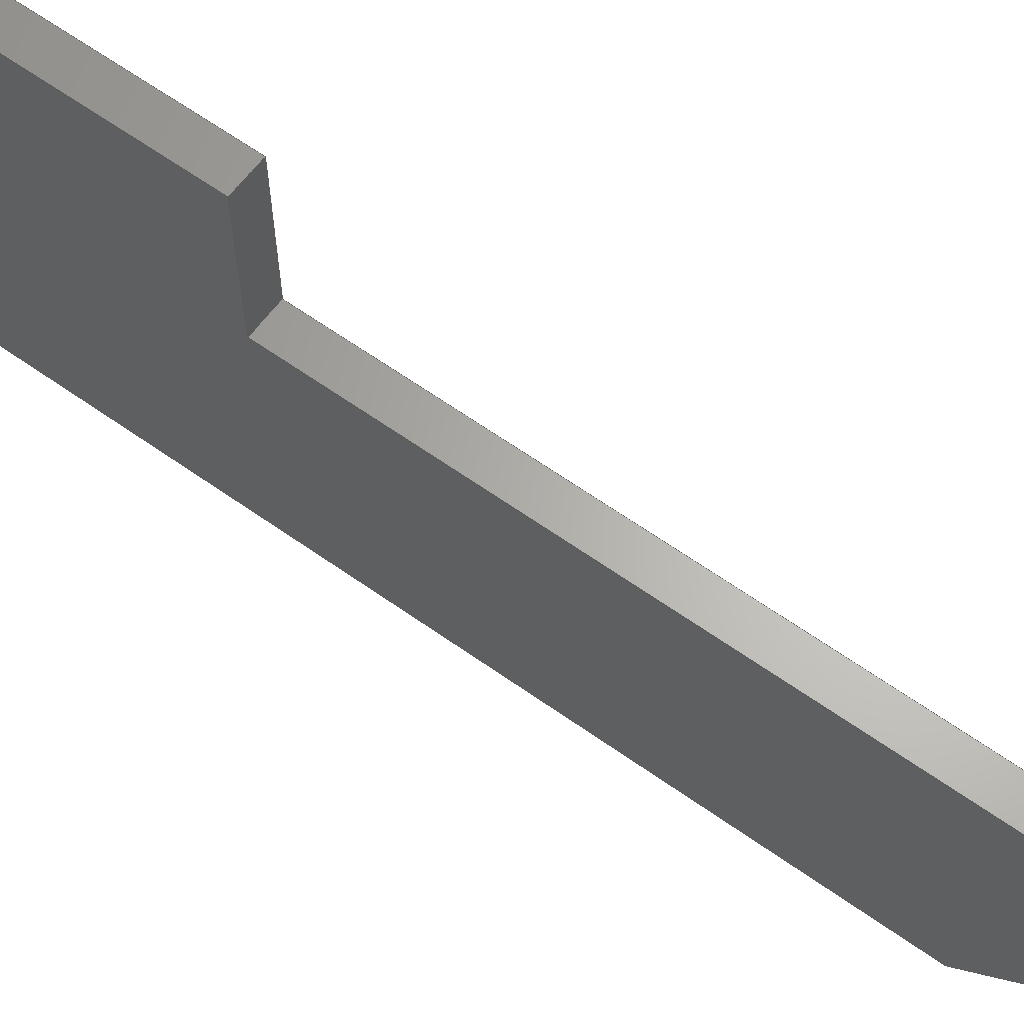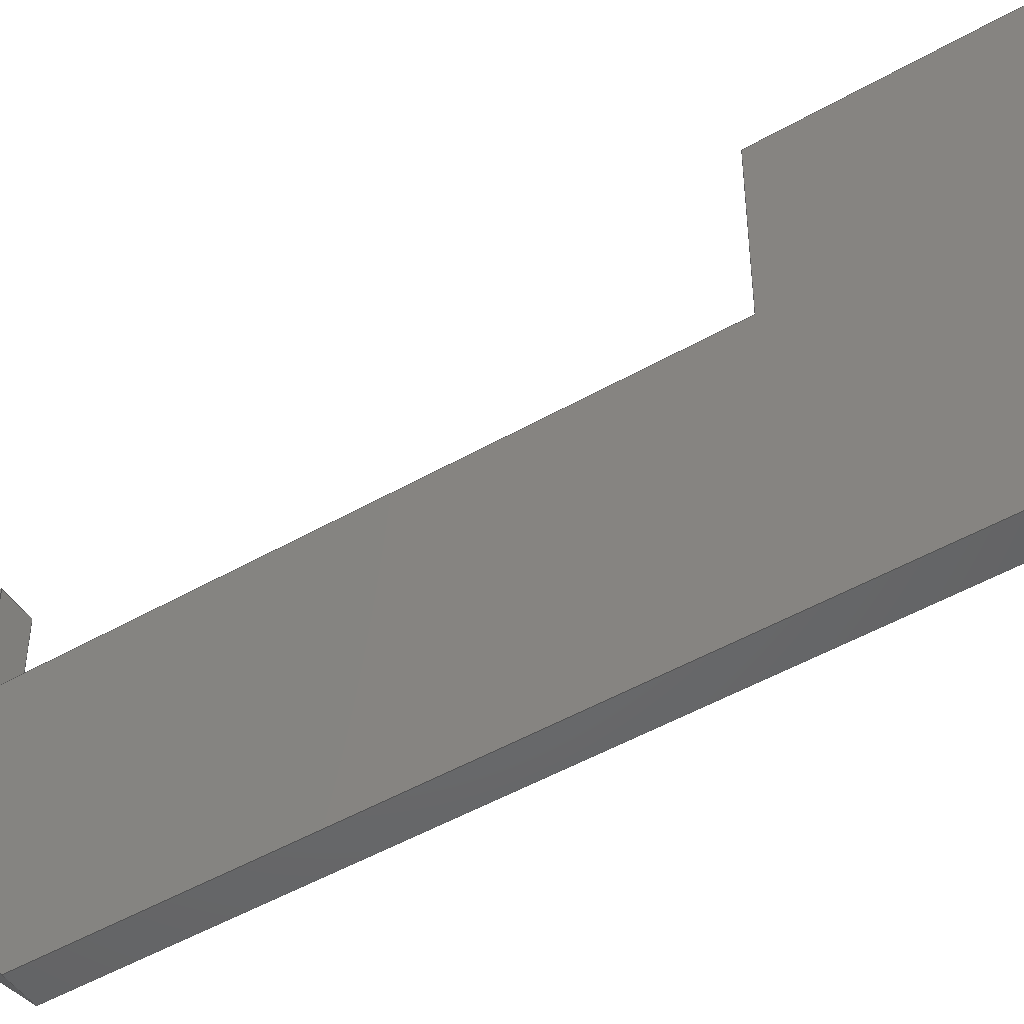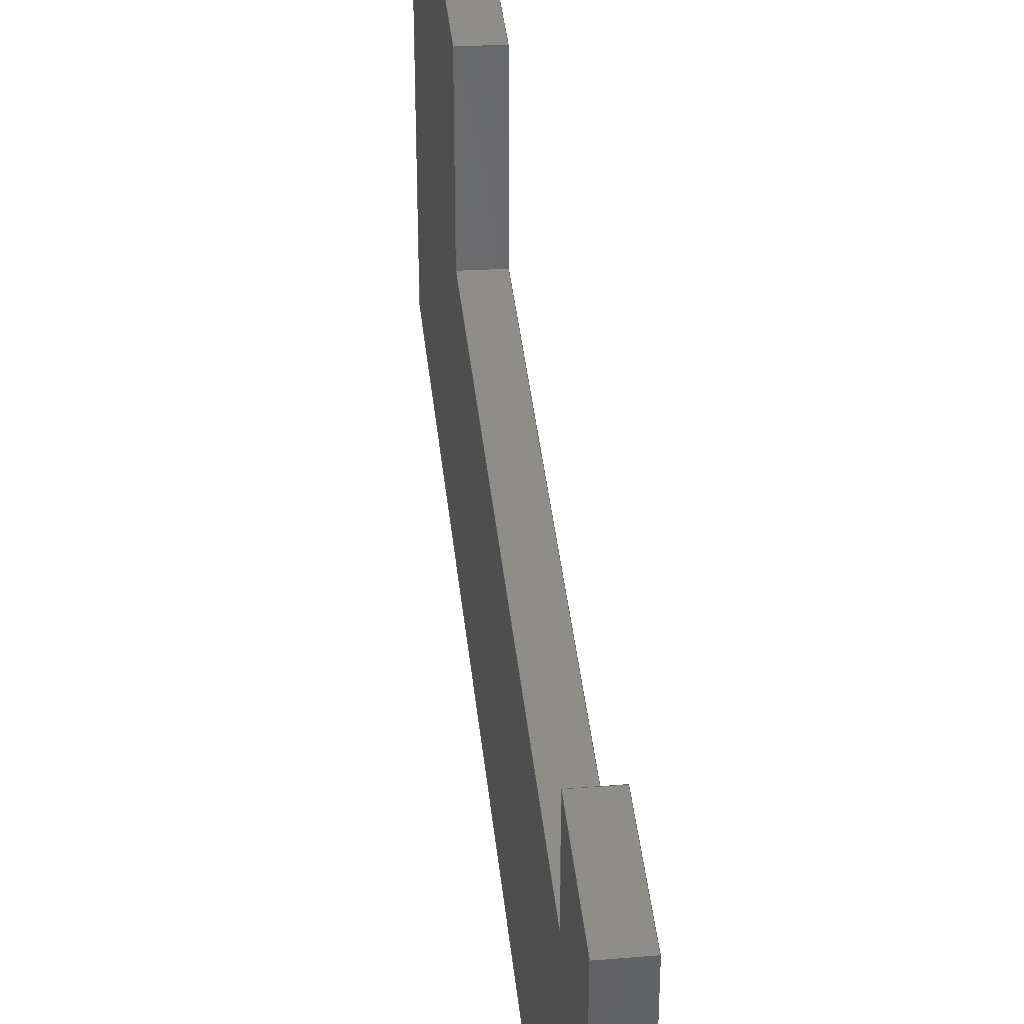
<metadata>
{"format":"step","ext":"step","renderer":"f3d","projection":"perspective","resolution":1024,"background":"white","views":[{"elev":64.5,"azim":-54.6,"up":"+Y"},{"elev":-48.4,"azim":122.8,"up":"+Y"},{"elev":39.3,"azim":-5.9,"up":"+Y"}]}
</metadata>
<code>
ISO-10303-21;
DATA;
#1=MECHANICAL_DESIGN_GEOMETRIC_PRESENTATION_REPRESENTATION('',(#4),#339);
#2=SHAPE_REPRESENTATION_RELATIONSHIP('SRR','None',#346,#3);
#3=ADVANCED_BREP_SHAPE_REPRESENTATION('',(#5),#338);
#4=STYLED_ITEM('',(#355),#5);
#5=MANIFOLD_SOLID_BREP('Body1',#203);
#6=FACE_OUTER_BOUND('',#17,.T.);
#7=FACE_OUTER_BOUND('',#18,.T.);
#8=FACE_OUTER_BOUND('',#19,.T.);
#9=FACE_OUTER_BOUND('',#20,.T.);
#10=FACE_OUTER_BOUND('',#21,.T.);
#11=FACE_OUTER_BOUND('',#22,.T.);
#12=FACE_OUTER_BOUND('',#23,.T.);
#13=FACE_OUTER_BOUND('',#24,.T.);
#14=FACE_OUTER_BOUND('',#25,.T.);
#15=FACE_OUTER_BOUND('',#26,.T.);
#16=FACE_OUTER_BOUND('',#27,.T.);
#17=EDGE_LOOP('',(#127,#128,#129,#130));
#18=EDGE_LOOP('',(#131,#132,#133,#134));
#19=EDGE_LOOP('',(#135,#136,#137,#138));
#20=EDGE_LOOP('',(#139,#140,#141,#142));
#21=EDGE_LOOP('',(#143,#144,#145,#146));
#22=EDGE_LOOP('',(#147,#148,#149,#150));
#23=EDGE_LOOP('',(#151,#152,#153,#154));
#24=EDGE_LOOP('',(#155,#156,#157,#158));
#25=EDGE_LOOP('',(#159,#160,#161,#162,#163,#164,#165,#166,#167));
#26=EDGE_LOOP('',(#168,#169,#170,#171));
#27=EDGE_LOOP('',(#172,#173,#174,#175,#176,#177,#178,#179,#180));
#28=LINE('',#283,#55);
#29=LINE('',#285,#56);
#30=LINE('',#287,#57);
#31=LINE('',#288,#58);
#32=LINE('',#291,#59);
#33=LINE('',#293,#60);
#34=LINE('',#294,#61);
#35=LINE('',#297,#62);
#36=LINE('',#299,#63);
#37=LINE('',#300,#64);
#38=LINE('',#304,#65);
#39=LINE('',#306,#66);
#40=LINE('',#308,#67);
#41=LINE('',#309,#68);
#42=LINE('',#312,#69);
#43=LINE('',#314,#70);
#44=LINE('',#315,#71);
#45=LINE('',#318,#72);
#46=LINE('',#320,#73);
#47=LINE('',#321,#74);
#48=LINE('',#324,#75);
#49=LINE('',#326,#76);
#50=LINE('',#327,#77);
#51=LINE('',#329,#78);
#52=LINE('',#330,#79);
#53=LINE('',#332,#80);
#54=LINE('',#334,#81);
#55=VECTOR('',#232,1);
#56=VECTOR('',#233,1);
#57=VECTOR('',#234,1);
#58=VECTOR('',#235,1);
#59=VECTOR('',#238,1);
#60=VECTOR('',#239,1);
#61=VECTOR('',#240,1);
#62=VECTOR('',#243,1);
#63=VECTOR('',#244,1);
#64=VECTOR('',#245,1);
#65=VECTOR('',#248,1);
#66=VECTOR('',#249,1);
#67=VECTOR('',#250,1);
#68=VECTOR('',#251,1);
#69=VECTOR('',#254,1);
#70=VECTOR('',#255,1);
#71=VECTOR('',#256,1);
#72=VECTOR('',#259,1);
#73=VECTOR('',#260,1);
#74=VECTOR('',#261,1);
#75=VECTOR('',#264,1);
#76=VECTOR('',#265,1);
#77=VECTOR('',#266,1);
#78=VECTOR('',#269,1);
#79=VECTOR('',#270,1);
#80=VECTOR('',#273,1);
#81=VECTOR('',#276,1);
#82=VERTEX_POINT('',#281);
#83=VERTEX_POINT('',#282);
#84=VERTEX_POINT('',#284);
#85=VERTEX_POINT('',#286);
#86=VERTEX_POINT('',#290);
#87=VERTEX_POINT('',#292);
#88=VERTEX_POINT('',#296);
#89=VERTEX_POINT('',#298);
#90=VERTEX_POINT('',#302);
#91=VERTEX_POINT('',#303);
#92=VERTEX_POINT('',#305);
#93=VERTEX_POINT('',#307);
#94=VERTEX_POINT('',#311);
#95=VERTEX_POINT('',#313);
#96=VERTEX_POINT('',#317);
#97=VERTEX_POINT('',#319);
#98=VERTEX_POINT('',#323);
#99=VERTEX_POINT('',#325);
#100=EDGE_CURVE('',#82,#83,#28,.T.);
#101=EDGE_CURVE('',#84,#82,#29,.T.);
#102=EDGE_CURVE('',#85,#84,#30,.T.);
#103=EDGE_CURVE('',#83,#85,#31,.T.);
#104=EDGE_CURVE('',#82,#86,#32,.T.);
#105=EDGE_CURVE('',#87,#86,#33,.T.);
#106=EDGE_CURVE('',#84,#87,#34,.T.);
#107=EDGE_CURVE('',#88,#85,#35,.T.);
#108=EDGE_CURVE('',#89,#88,#36,.T.);
#109=EDGE_CURVE('',#83,#89,#37,.T.);
#110=EDGE_CURVE('',#90,#91,#38,.T.);
#111=EDGE_CURVE('',#90,#92,#39,.T.);
#112=EDGE_CURVE('',#93,#92,#40,.T.);
#113=EDGE_CURVE('',#91,#93,#41,.T.);
#114=EDGE_CURVE('',#92,#94,#42,.T.);
#115=EDGE_CURVE('',#94,#95,#43,.T.);
#116=EDGE_CURVE('',#95,#93,#44,.T.);
#117=EDGE_CURVE('',#91,#96,#45,.T.);
#118=EDGE_CURVE('',#96,#97,#46,.T.);
#119=EDGE_CURVE('',#97,#90,#47,.T.);
#120=EDGE_CURVE('',#96,#98,#48,.T.);
#121=EDGE_CURVE('',#99,#98,#49,.T.);
#122=EDGE_CURVE('',#97,#99,#50,.T.);
#123=EDGE_CURVE('',#86,#99,#51,.T.);
#124=EDGE_CURVE('',#98,#87,#52,.T.);
#125=EDGE_CURVE('',#88,#95,#53,.T.);
#126=EDGE_CURVE('',#89,#94,#54,.T.);
#127=ORIENTED_EDGE('',*,*,#100,.F.);
#128=ORIENTED_EDGE('',*,*,#101,.F.);
#129=ORIENTED_EDGE('',*,*,#102,.F.);
#130=ORIENTED_EDGE('',*,*,#103,.F.);
#131=ORIENTED_EDGE('',*,*,#101,.T.);
#132=ORIENTED_EDGE('',*,*,#104,.T.);
#133=ORIENTED_EDGE('',*,*,#105,.F.);
#134=ORIENTED_EDGE('',*,*,#106,.F.);
#135=ORIENTED_EDGE('',*,*,#103,.T.);
#136=ORIENTED_EDGE('',*,*,#107,.F.);
#137=ORIENTED_EDGE('',*,*,#108,.F.);
#138=ORIENTED_EDGE('',*,*,#109,.F.);
#139=ORIENTED_EDGE('',*,*,#110,.F.);
#140=ORIENTED_EDGE('',*,*,#111,.T.);
#141=ORIENTED_EDGE('',*,*,#112,.F.);
#142=ORIENTED_EDGE('',*,*,#113,.F.);
#143=ORIENTED_EDGE('',*,*,#112,.T.);
#144=ORIENTED_EDGE('',*,*,#114,.T.);
#145=ORIENTED_EDGE('',*,*,#115,.T.);
#146=ORIENTED_EDGE('',*,*,#116,.T.);
#147=ORIENTED_EDGE('',*,*,#110,.T.);
#148=ORIENTED_EDGE('',*,*,#117,.T.);
#149=ORIENTED_EDGE('',*,*,#118,.T.);
#150=ORIENTED_EDGE('',*,*,#119,.T.);
#151=ORIENTED_EDGE('',*,*,#118,.F.);
#152=ORIENTED_EDGE('',*,*,#120,.T.);
#153=ORIENTED_EDGE('',*,*,#121,.F.);
#154=ORIENTED_EDGE('',*,*,#122,.F.);
#155=ORIENTED_EDGE('',*,*,#105,.T.);
#156=ORIENTED_EDGE('',*,*,#123,.T.);
#157=ORIENTED_EDGE('',*,*,#121,.T.);
#158=ORIENTED_EDGE('',*,*,#124,.T.);
#159=ORIENTED_EDGE('',*,*,#102,.T.);
#160=ORIENTED_EDGE('',*,*,#106,.T.);
#161=ORIENTED_EDGE('',*,*,#124,.F.);
#162=ORIENTED_EDGE('',*,*,#120,.F.);
#163=ORIENTED_EDGE('',*,*,#117,.F.);
#164=ORIENTED_EDGE('',*,*,#113,.T.);
#165=ORIENTED_EDGE('',*,*,#116,.F.);
#166=ORIENTED_EDGE('',*,*,#125,.F.);
#167=ORIENTED_EDGE('',*,*,#107,.T.);
#168=ORIENTED_EDGE('',*,*,#108,.T.);
#169=ORIENTED_EDGE('',*,*,#125,.T.);
#170=ORIENTED_EDGE('',*,*,#115,.F.);
#171=ORIENTED_EDGE('',*,*,#126,.F.);
#172=ORIENTED_EDGE('',*,*,#100,.T.);
#173=ORIENTED_EDGE('',*,*,#109,.T.);
#174=ORIENTED_EDGE('',*,*,#126,.T.);
#175=ORIENTED_EDGE('',*,*,#114,.F.);
#176=ORIENTED_EDGE('',*,*,#111,.F.);
#177=ORIENTED_EDGE('',*,*,#119,.F.);
#178=ORIENTED_EDGE('',*,*,#122,.T.);
#179=ORIENTED_EDGE('',*,*,#123,.F.);
#180=ORIENTED_EDGE('',*,*,#104,.F.);
#181=PLANE('',#217);
#182=PLANE('',#218);
#183=PLANE('',#219);
#184=PLANE('',#220);
#185=PLANE('',#221);
#186=PLANE('',#222);
#187=PLANE('',#223);
#188=PLANE('',#224);
#189=PLANE('',#225);
#190=PLANE('',#226);
#191=PLANE('',#227);
#192=ADVANCED_FACE('',(#6),#181,.F.);
#193=ADVANCED_FACE('',(#7),#182,.T.);
#194=ADVANCED_FACE('',(#8),#183,.F.);
#195=ADVANCED_FACE('',(#9),#184,.T.);
#196=ADVANCED_FACE('',(#10),#185,.T.);
#197=ADVANCED_FACE('',(#11),#186,.T.);
#198=ADVANCED_FACE('',(#12),#187,.T.);
#199=ADVANCED_FACE('',(#13),#188,.T.);
#200=ADVANCED_FACE('',(#14),#189,.T.);
#201=ADVANCED_FACE('',(#15),#190,.T.);
#202=ADVANCED_FACE('',(#16),#191,.T.);
#203=CLOSED_SHELL('',(#192,#193,#194,#195,#196,#197,#198,#199,#200,#201,
#202));
#204=DERIVED_UNIT_ELEMENT(#206,1);
#205=DERIVED_UNIT_ELEMENT(#341,3);
#206=(
MASS_UNIT()
NAMED_UNIT(*)
SI_UNIT(.KILO.,.GRAM.)
);
#207=DERIVED_UNIT((#204,#205));
#208=MEASURE_REPRESENTATION_ITEM('density measure',
POSITIVE_RATIO_MEASURE(7850),#207);
#209=PROPERTY_DEFINITION_REPRESENTATION(#214,#211);
#210=PROPERTY_DEFINITION_REPRESENTATION(#215,#212);
#211=REPRESENTATION('material name',(#213),#338);
#212=REPRESENTATION('density',(#208),#338);
#213=DESCRIPTIVE_REPRESENTATION_ITEM('Steel','Steel');
#214=PROPERTY_DEFINITION('material property','material name',#348);
#215=PROPERTY_DEFINITION('material property','density of part',#348);
#216=AXIS2_PLACEMENT_3D('placement',#279,#228,#229);
#217=AXIS2_PLACEMENT_3D('',#280,#230,#231);
#218=AXIS2_PLACEMENT_3D('',#289,#236,#237);
#219=AXIS2_PLACEMENT_3D('',#295,#241,#242);
#220=AXIS2_PLACEMENT_3D('',#301,#246,#247);
#221=AXIS2_PLACEMENT_3D('',#310,#252,#253);
#222=AXIS2_PLACEMENT_3D('',#316,#257,#258);
#223=AXIS2_PLACEMENT_3D('',#322,#262,#263);
#224=AXIS2_PLACEMENT_3D('',#328,#267,#268);
#225=AXIS2_PLACEMENT_3D('',#331,#271,#272);
#226=AXIS2_PLACEMENT_3D('',#333,#274,#275);
#227=AXIS2_PLACEMENT_3D('',#335,#277,#278);
#228=DIRECTION('axis',(0,0,1));
#229=DIRECTION('refdir',(1,0,0));
#230=DIRECTION('center_axis',(0,0.6904,-0.7235));
#231=DIRECTION('ref_axis',(0,0.7235,0.6904));
#232=DIRECTION('',(0,-0.7235,-0.6904));
#233=DIRECTION('',(1,0,0));
#234=DIRECTION('',(0,0.7235,0.6904));
#235=DIRECTION('',(-1,0,0));
#236=DIRECTION('center_axis',(0,0,1));
#237=DIRECTION('ref_axis',(1,0,0));
#238=DIRECTION('',(0,1,0));
#239=DIRECTION('',(1,0,0));
#240=DIRECTION('',(0,1,0));
#241=DIRECTION('center_axis',(0,1,0));
#242=DIRECTION('ref_axis',(1,0,0));
#243=DIRECTION('',(0,0,1));
#244=DIRECTION('',(-1,0,0));
#245=DIRECTION('',(0,0,-1));
#246=DIRECTION('center_axis',(-0.03678,0,0.9993));
#247=DIRECTION('ref_axis',(0.9993,0,0.03678));
#248=DIRECTION('',(-0.9993,0,-0.03678));
#249=DIRECTION('',(0,1,0));
#250=DIRECTION('',(0.9993,0,0.03678));
#251=DIRECTION('',(0,1,0));
#252=DIRECTION('center_axis',(0,1,0));
#253=DIRECTION('ref_axis',(0,0,1));
#254=DIRECTION('',(0,0,-1));
#255=DIRECTION('',(-1,0,0));
#256=DIRECTION('',(0,0,1));
#257=DIRECTION('center_axis',(0,1,0));
#258=DIRECTION('ref_axis',(0,0,1));
#259=DIRECTION('',(0,0,1));
#260=DIRECTION('',(1,0,0));
#261=DIRECTION('',(0,0,-1));
#262=DIRECTION('center_axis',(0,0,-1));
#263=DIRECTION('ref_axis',(-1,0,0));
#264=DIRECTION('',(0,1,0));
#265=DIRECTION('',(-1,0,0));
#266=DIRECTION('',(0,1,0));
#267=DIRECTION('center_axis',(0,1,0));
#268=DIRECTION('ref_axis',(0,0,1));
#269=DIRECTION('',(0,0,-1));
#270=DIRECTION('',(0,0,1));
#271=DIRECTION('center_axis',(-1,0,0));
#272=DIRECTION('ref_axis',(0,0,1));
#273=DIRECTION('',(0,1,0));
#274=DIRECTION('center_axis',(0,0,-1));
#275=DIRECTION('ref_axis',(-1,0,0));
#276=DIRECTION('',(0,1,0));
#277=DIRECTION('center_axis',(1,0,0));
#278=DIRECTION('ref_axis',(0,0,-1));
#279=CARTESIAN_POINT('',(0,0,0));
#280=CARTESIAN_POINT('Origin',(-0.1,0,2.6));
#281=CARTESIAN_POINT('',(0,0.524,3.1));
#282=CARTESIAN_POINT('',(0,0,2.6));
#283=CARTESIAN_POINT('',(0,0.1249,2.719));
#284=CARTESIAN_POINT('',(-0.1,0.524,3.1));
#285=CARTESIAN_POINT('',(-0.1,0.524,3.1));
#286=CARTESIAN_POINT('',(-0.1,0,2.6));
#287=CARTESIAN_POINT('',(-0.1,-0.6493,1.98));
#288=CARTESIAN_POINT('',(-0.075,0,2.6));
#289=CARTESIAN_POINT('Origin',(-0.1,0,3.1));
#290=CARTESIAN_POINT('',(0,1.1,3.1));
#291=CARTESIAN_POINT('',(0,0,3.1));
#292=CARTESIAN_POINT('',(-0.1,1.1,3.1));
#293=CARTESIAN_POINT('',(-0.1,1.1,3.1));
#294=CARTESIAN_POINT('',(-0.1,0,3.1));
#295=CARTESIAN_POINT('Origin',(-0.05,0,1.55));
#296=CARTESIAN_POINT('',(-0.1,0,0));
#297=CARTESIAN_POINT('',(-0.1,0,0));
#298=CARTESIAN_POINT('',(0,0,0));
#299=CARTESIAN_POINT('',(0,0,0));
#300=CARTESIAN_POINT('',(0,0,3.1));
#301=CARTESIAN_POINT('Origin',(-0.1,0.8,0.9963));
#302=CARTESIAN_POINT('',(0,0.8,1));
#303=CARTESIAN_POINT('',(-0.1,0.8,0.9963));
#304=CARTESIAN_POINT('',(-0.06486,0.8,0.9976));
#305=CARTESIAN_POINT('',(0,1.3,1));
#306=CARTESIAN_POINT('',(0,0.8,1));
#307=CARTESIAN_POINT('',(-0.1,1.3,0.9963));
#308=CARTESIAN_POINT('',(-0.1,1.3,0.9963));
#309=CARTESIAN_POINT('',(-0.1,0.8,0.9963));
#310=CARTESIAN_POINT('Origin',(-0.05,1.3,0.5));
#311=CARTESIAN_POINT('',(0,1.3,0));
#312=CARTESIAN_POINT('',(0,1.3,2.75));
#313=CARTESIAN_POINT('',(-0.1,1.3,0));
#314=CARTESIAN_POINT('',(0,1.3,0));
#315=CARTESIAN_POINT('',(-0.1,1.3,0));
#316=CARTESIAN_POINT('Origin',(-0.05,0.8,1.55));
#317=CARTESIAN_POINT('',(-0.1,0.8,2.75));
#318=CARTESIAN_POINT('',(-0.1,0.8,0));
#319=CARTESIAN_POINT('',(0,0.8,2.75));
#320=CARTESIAN_POINT('',(-0.025,0.8,2.75));
#321=CARTESIAN_POINT('',(0,0.8,3.1));
#322=CARTESIAN_POINT('Origin',(0,0.8,2.75));
#323=CARTESIAN_POINT('',(-0.1,1.1,2.75));
#324=CARTESIAN_POINT('',(-0.1,0.8,2.75));
#325=CARTESIAN_POINT('',(0,1.1,2.75));
#326=CARTESIAN_POINT('',(-0.1,1.1,2.75));
#327=CARTESIAN_POINT('',(0,0.8,2.75));
#328=CARTESIAN_POINT('Origin',(-0.05,1.1,2.925));
#329=CARTESIAN_POINT('',(0,1.1,3.1));
#330=CARTESIAN_POINT('',(-0.1,1.1,0));
#331=CARTESIAN_POINT('Origin',(-0.1,0,0));
#332=CARTESIAN_POINT('',(-0.1,0,0));
#333=CARTESIAN_POINT('Origin',(0,0,0));
#334=CARTESIAN_POINT('',(0,0,0));
#335=CARTESIAN_POINT('Origin',(0,0,3.1));
#336=UNCERTAINTY_MEASURE_WITH_UNIT(LENGTH_MEASURE(0.001),#340,
'DISTANCE_ACCURACY_VALUE',
'Maximum model space distance between geometric entities at asserted c
onnectivities');
#337=UNCERTAINTY_MEASURE_WITH_UNIT(LENGTH_MEASURE(0.001),#340,
'DISTANCE_ACCURACY_VALUE',
'Maximum model space distance between geometric entities at asserted c
onnectivities');
#338=(
GEOMETRIC_REPRESENTATION_CONTEXT(3)
GLOBAL_UNCERTAINTY_ASSIGNED_CONTEXT((#336))
GLOBAL_UNIT_ASSIGNED_CONTEXT((#340,#342,#343))
REPRESENTATION_CONTEXT('','3D')
);
#339=(
GEOMETRIC_REPRESENTATION_CONTEXT(3)
GLOBAL_UNCERTAINTY_ASSIGNED_CONTEXT((#337))
GLOBAL_UNIT_ASSIGNED_CONTEXT((#340,#342,#343))
REPRESENTATION_CONTEXT('','3D')
);
#340=(
LENGTH_UNIT()
NAMED_UNIT(*)
SI_UNIT(.CENTI.,.METRE.)
);
#341=(
LENGTH_UNIT()
NAMED_UNIT(*)
SI_UNIT($,.METRE.)
);
#342=(
NAMED_UNIT(*)
PLANE_ANGLE_UNIT()
SI_UNIT($,.RADIAN.)
);
#343=(
NAMED_UNIT(*)
SI_UNIT($,.STERADIAN.)
SOLID_ANGLE_UNIT()
);
#344=SHAPE_DEFINITION_REPRESENTATION(#345,#346);
#345=PRODUCT_DEFINITION_SHAPE('',$,#348);
#346=SHAPE_REPRESENTATION('',(#216),#338);
#347=PRODUCT_DEFINITION_CONTEXT('part definition',#352,'design');
#348=PRODUCT_DEFINITION('Untitled','Untitled',#349,#347);
#349=PRODUCT_DEFINITION_FORMATION('',$,#354);
#350=PRODUCT_RELATED_PRODUCT_CATEGORY('Untitled','Untitled',(#354));
#351=APPLICATION_PROTOCOL_DEFINITION('international standard',
'automotive_design',2009,#352);
#352=APPLICATION_CONTEXT(
'Core Data for Automotive Mechanical Design Process');
#353=PRODUCT_CONTEXT('part definition',#352,'mechanical');
#354=PRODUCT('Untitled','Untitled',$,(#353));
#355=PRESENTATION_STYLE_ASSIGNMENT((#356));
#356=SURFACE_STYLE_USAGE(.BOTH.,#357);
#357=SURFACE_SIDE_STYLE('',(#358));
#358=SURFACE_STYLE_FILL_AREA(#359);
#359=FILL_AREA_STYLE('Steel - Satin',(#360));
#360=FILL_AREA_STYLE_COLOUR('Steel - Satin',#361);
#361=COLOUR_RGB('Steel - Satin',0.6275,0.6275,0.6275);
ENDSEC;
END-ISO-10303-21;

</code>
